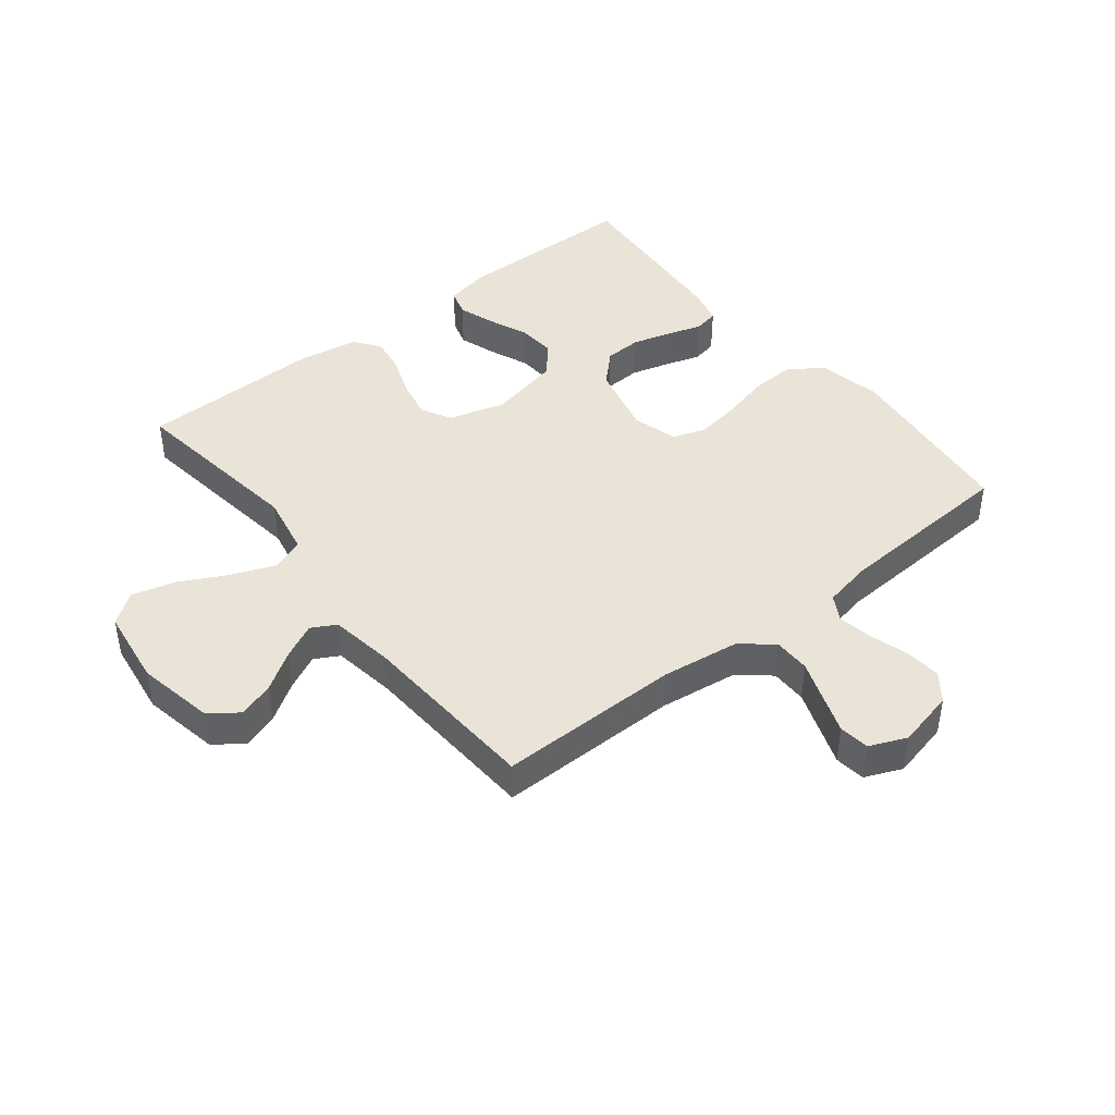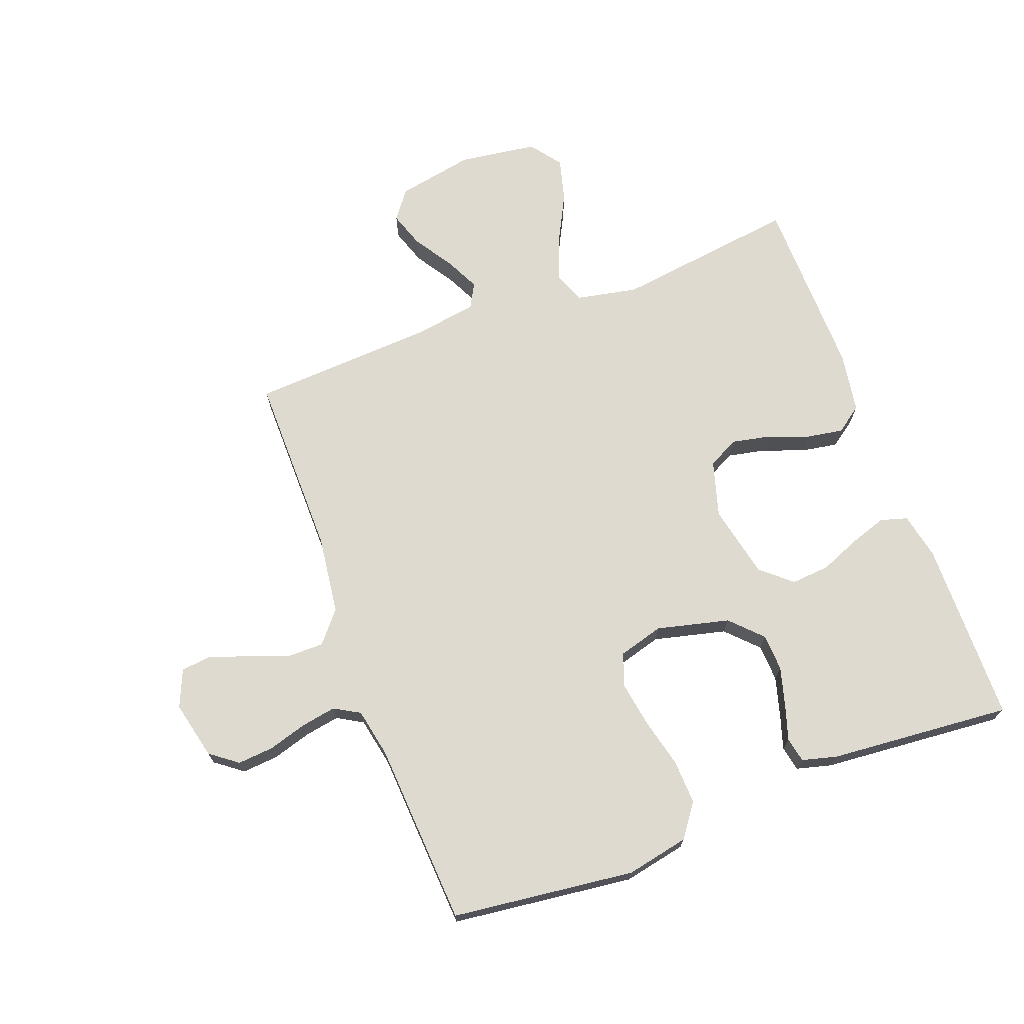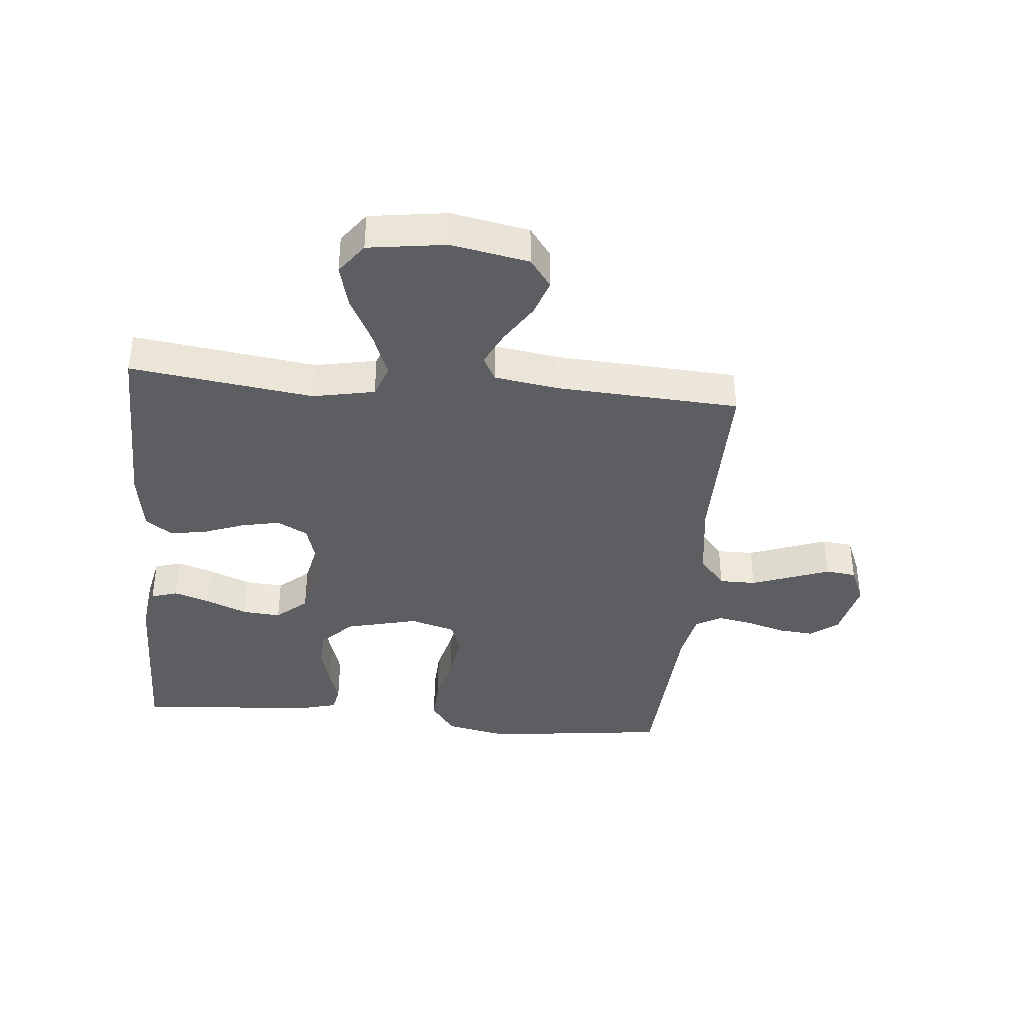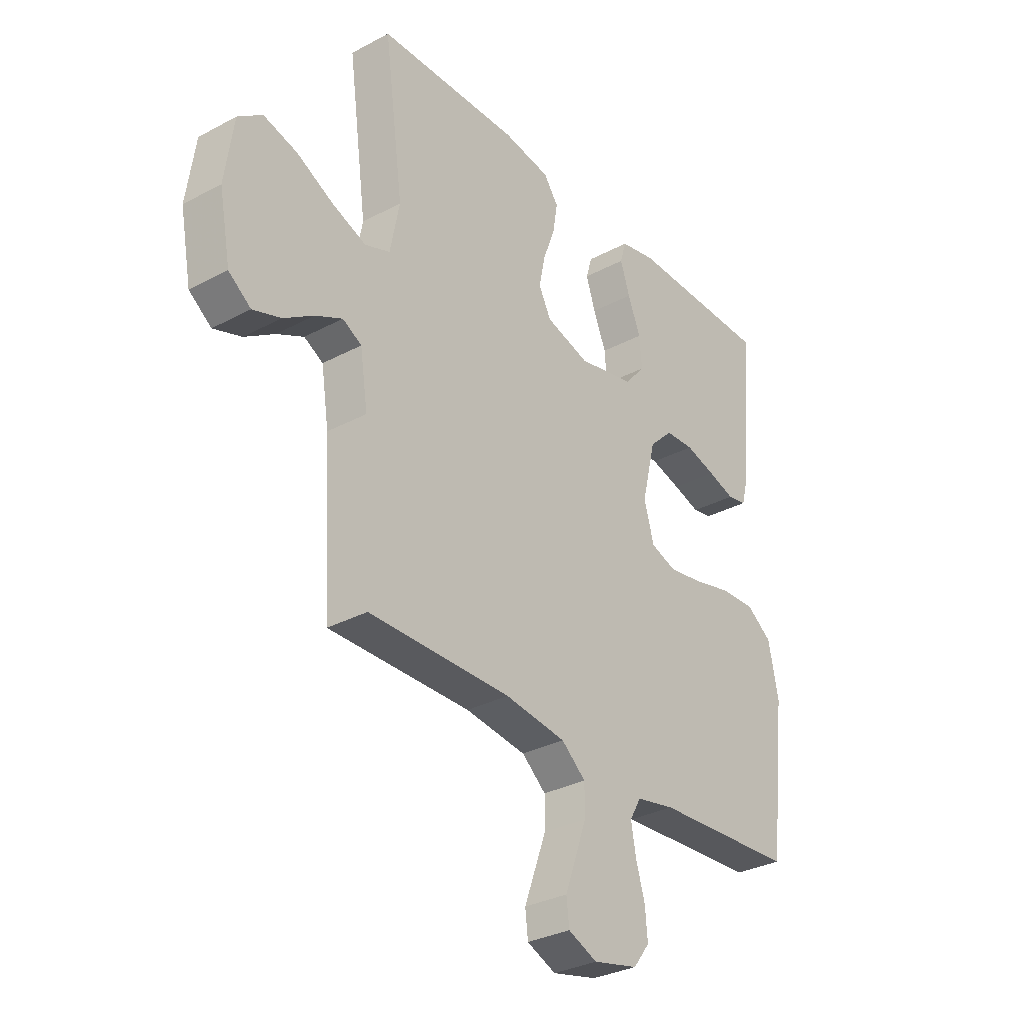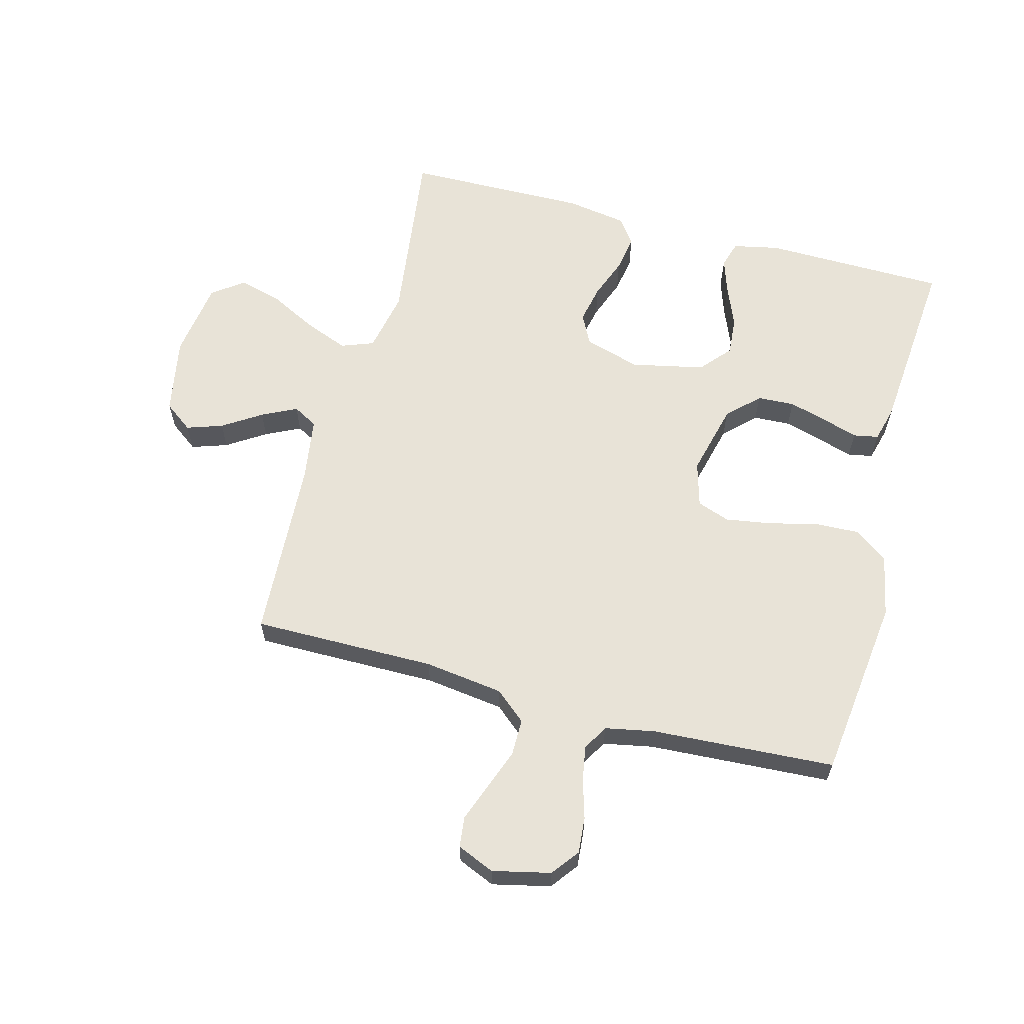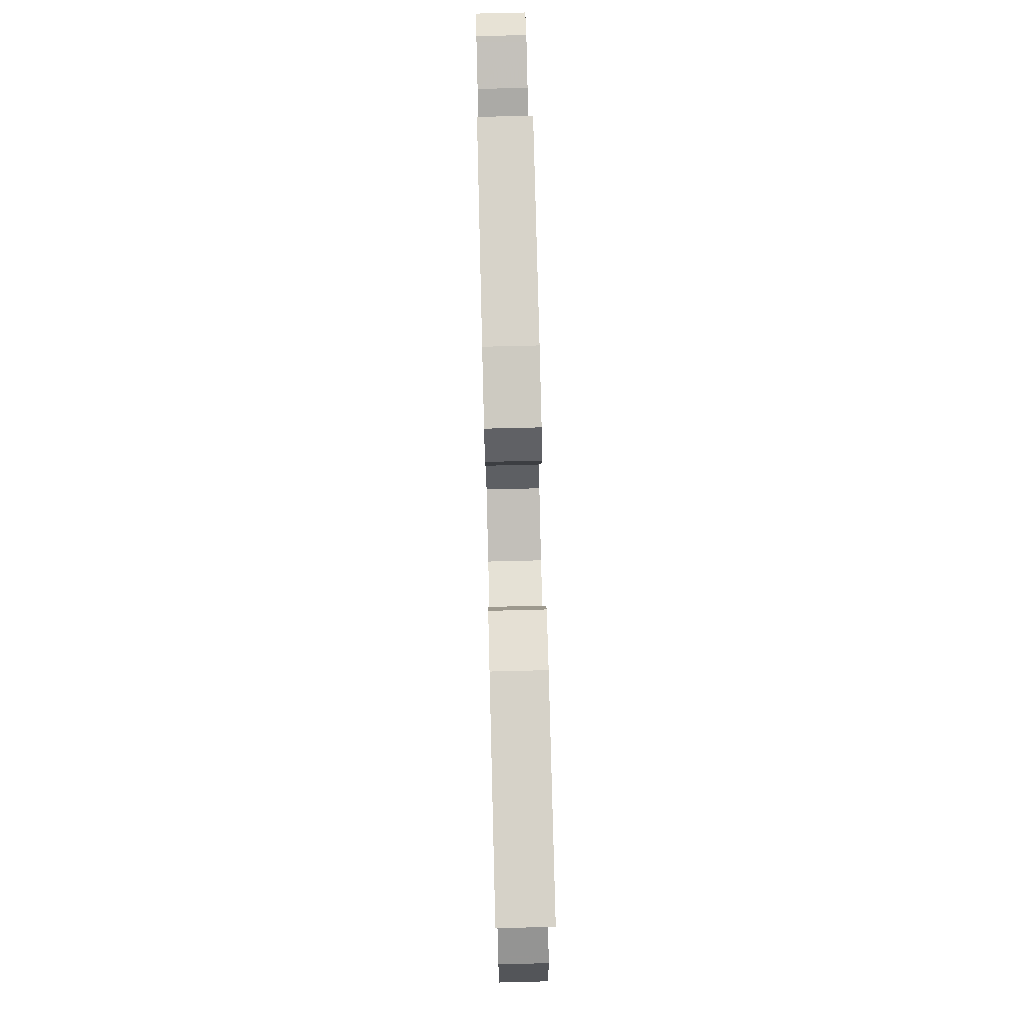
<metadata>
{"format":"obj","ext":"obj","renderer":"f3d","projection":"perspective","resolution":1024,"background":"white","views":[{"elev":43.1,"azim":141.6,"up":"+Y"},{"elev":70.8,"azim":-110.5,"up":"+Y"},{"elev":-38.8,"azim":84.7,"up":"+Y"},{"elev":-31.7,"azim":127.1,"up":"+Z"},{"elev":61.9,"azim":-165.0,"up":"+Y"},{"elev":77.2,"azim":-91.4,"up":"+Z"}]}
</metadata>
<code>
v -0.5 0.07 -0.5
v -0.536 0.07 -0.2
v -0.515 0.07 -0.097
v -0.461 0.07 -0.058
v -0.388 0.07 -0.061
v -0.307 0.07 -0.081
v -0.233 0.07 -0.093
v -0.179 0.07 -0.074
v -0.158 0.07 0
v -0.187 0.07 0.119
v -0.237 0.07 0.168
v -0.298 0.07 0.171
v -0.362 0.07 0.153
v -0.419 0.07 0.135
v -0.46 0.07 0.143
v -0.475 0.07 0.2
v -0.5 0.07 0.5
v -0.2 0.07 0.504
v -0.124 0.07 0.488
v -0.111 0.07 0.444
v -0.131 0.07 0.384
v -0.158 0.07 0.318
v -0.163 0.07 0.255
v -0.12 0.07 0.205
v 0 0.07 0.179
v 0.092 0.07 0.206
v 0.118 0.07 0.256
v 0.105 0.07 0.319
v 0.08 0.07 0.386
v 0.07 0.07 0.446
v 0.101 0.07 0.489
v 0.2 0.07 0.505
v 0.5 0.07 0.5
v 0.46 0.07 0.2
v 0.48 0.07 0.099
v 0.533 0.07 0.079
v 0.605 0.07 0.107
v 0.683 0.07 0.147
v 0.754 0.07 0.166
v 0.805 0.07 0.128
v 0.823 0.07 0
v 0.799 0.07 -0.127
v 0.752 0.07 -0.162
v 0.693 0.07 -0.142
v 0.63 0.07 -0.101
v 0.573 0.07 -0.073
v 0.533 0.07 -0.095
v 0.517 0.07 -0.2
v 0.5 0.07 -0.5
v 0.2 0.07 -0.498
v 0.071 0.07 -0.515
v 0.02 0.07 -0.558
v 0.02 0.07 -0.618
v 0.044 0.07 -0.684
v 0.067 0.07 -0.747
v 0.061 0.07 -0.797
v 0 0.07 -0.823
v -0.095 0.07 -0.801
v -0.129 0.07 -0.756
v -0.124 0.07 -0.697
v -0.105 0.07 -0.633
v -0.095 0.07 -0.576
v -0.119 0.07 -0.534
v -0.2 0.07 -0.518
v -0.5 0 -0.5
v -0.536 0 -0.2
v -0.515 0 -0.097
v -0.461 0 -0.058
v -0.388 0 -0.061
v -0.307 0 -0.081
v -0.233 0 -0.093
v -0.179 0 -0.074
v -0.158 0 0
v -0.187 0 0.119
v -0.237 0 0.168
v -0.298 0 0.171
v -0.362 0 0.153
v -0.419 0 0.135
v -0.46 0 0.143
v -0.475 0 0.2
v -0.5 0 0.5
v -0.2 0 0.504
v -0.124 0 0.488
v -0.111 0 0.444
v -0.131 0 0.384
v -0.158 0 0.318
v -0.163 0 0.255
v -0.12 0 0.205
v 0 0 0.179
v 0.092 0 0.206
v 0.118 0 0.256
v 0.105 0 0.319
v 0.08 0 0.386
v 0.07 0 0.446
v 0.101 0 0.489
v 0.2 0 0.505
v 0.5 0 0.5
v 0.46 0 0.2
v 0.48 0 0.099
v 0.533 0 0.079
v 0.605 0 0.107
v 0.683 0 0.147
v 0.754 0 0.166
v 0.805 0 0.128
v 0.823 0 0
v 0.799 0 -0.127
v 0.752 0 -0.162
v 0.693 0 -0.142
v 0.63 0 -0.101
v 0.573 0 -0.073
v 0.533 0 -0.095
v 0.517 0 -0.2
v 0.5 0 -0.5
v 0.2 0 -0.498
v 0.071 0 -0.515
v 0.02 0 -0.558
v 0.02 0 -0.618
v 0.044 0 -0.684
v 0.067 0 -0.747
v 0.061 0 -0.797
v 0 0 -0.823
v -0.095 0 -0.801
v -0.129 0 -0.756
v -0.124 0 -0.697
v -0.105 0 -0.633
v -0.095 0 -0.576
v -0.119 0 -0.534
v -0.2 0 -0.518
f 58 59 60 61
f 58 61 62
f 57 58 62
f 54 55 56 57
f 53 54 57 62
f 52 53 62 63
f 48 49 50
f 47 48 50 51
f 42 43 44 45
f 42 45 46
f 41 42 46
f 40 41 46
f 37 38 39 40
f 36 37 40 46
f 35 36 46 47
f 31 32 33 34
f 31 34 35
f 28 29 30 31
f 27 28 31 35
f 26 27 35 47
f 19 20 21 22
f 17 18 19 22
f 17 22 23
f 16 17 23 24
f 13 14 15 16
f 12 13 16
f 11 12 16 24
f 3 4 5 6
f 3 6 7
f 64 1 2 3
f 64 3 7
f 63 64 7 8
f 52 63 8 9
f 51 52 9 10
f 25 26 47 51
f 25 51 10
f 10 11 24 25
f 125 124 123 122
f 126 125 122
f 126 122 121
f 121 120 119 118
f 126 121 118 117
f 127 126 117 116
f 114 113 112
f 115 114 112 111
f 109 108 107 106
f 110 109 106
f 110 106 105
f 110 105 104
f 104 103 102 101
f 110 104 101 100
f 111 110 100 99
f 98 97 96 95
f 99 98 95
f 95 94 93 92
f 99 95 92 91
f 111 99 91 90
f 86 85 84 83
f 86 83 82 81
f 87 86 81
f 88 87 81 80
f 80 79 78 77
f 80 77 76
f 88 80 76 75
f 70 69 68 67
f 71 70 67
f 67 66 65 128
f 71 67 128
f 72 71 128 127
f 73 72 127 116
f 74 73 116 115
f 115 111 90 89
f 74 115 89
f 89 88 75 74
f 1 65 66 2
f 2 66 67 3
f 3 67 68 4
f 4 68 69 5
f 5 69 70 6
f 6 70 71 7
f 7 71 72 8
f 8 72 73 9
f 9 73 74 10
f 10 74 75 11
f 11 75 76 12
f 12 76 77 13
f 13 77 78 14
f 14 78 79 15
f 15 79 80 16
f 16 80 81 17
f 17 81 82 18
f 18 82 83 19
f 19 83 84 20
f 20 84 85 21
f 21 85 86 22
f 22 86 87 23
f 23 87 88 24
f 24 88 89 25
f 25 89 90 26
f 26 90 91 27
f 27 91 92 28
f 28 92 93 29
f 29 93 94 30
f 30 94 95 31
f 31 95 96 32
f 32 96 97 33
f 33 97 98 34
f 34 98 99 35
f 35 99 100 36
f 36 100 101 37
f 37 101 102 38
f 38 102 103 39
f 39 103 104 40
f 40 104 105 41
f 41 105 106 42
f 42 106 107 43
f 43 107 108 44
f 44 108 109 45
f 45 109 110 46
f 46 110 111 47
f 47 111 112 48
f 48 112 113 49
f 49 113 114 50
f 50 114 115 51
f 51 115 116 52
f 52 116 117 53
f 53 117 118 54
f 54 118 119 55
f 55 119 120 56
f 56 120 121 57
f 57 121 122 58
f 58 122 123 59
f 59 123 124 60
f 60 124 125 61
f 61 125 126 62
f 62 126 127 63
f 63 127 128 64
f 64 128 65 1

</code>
